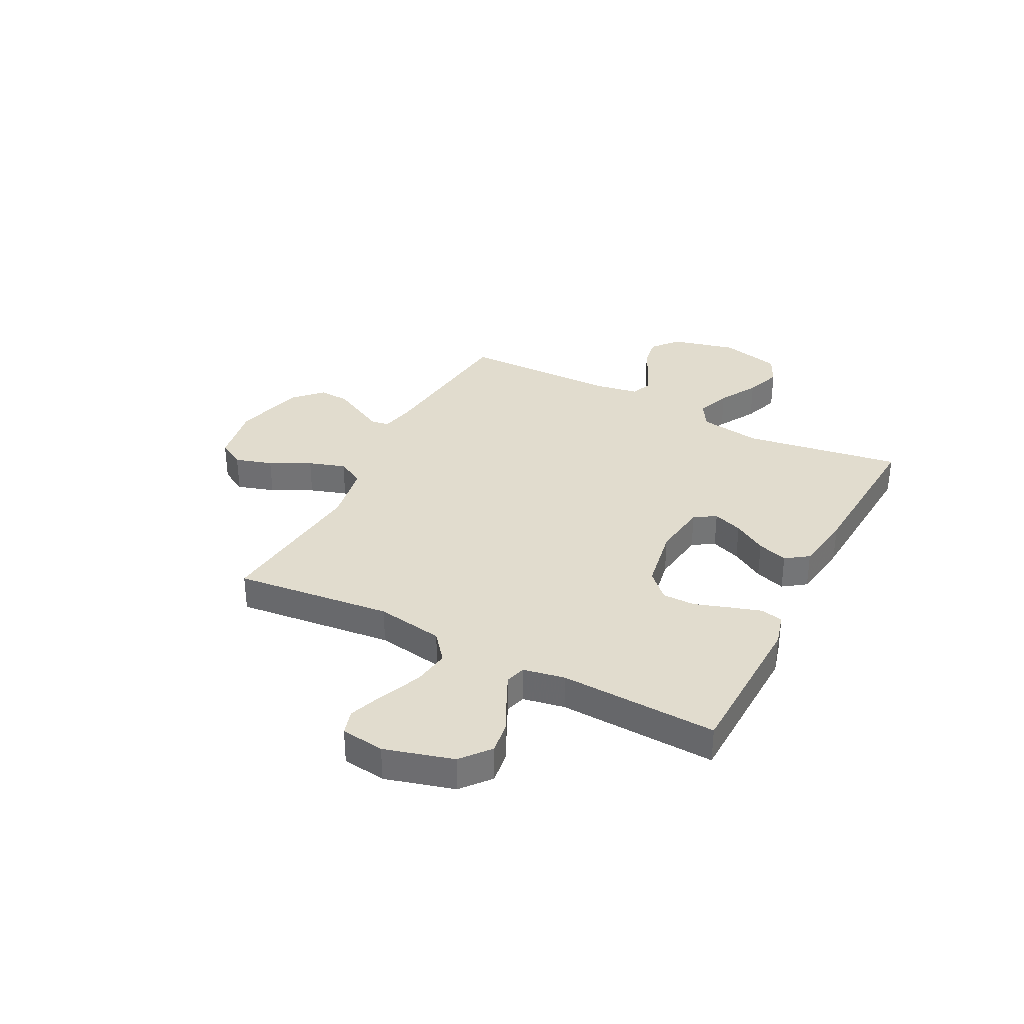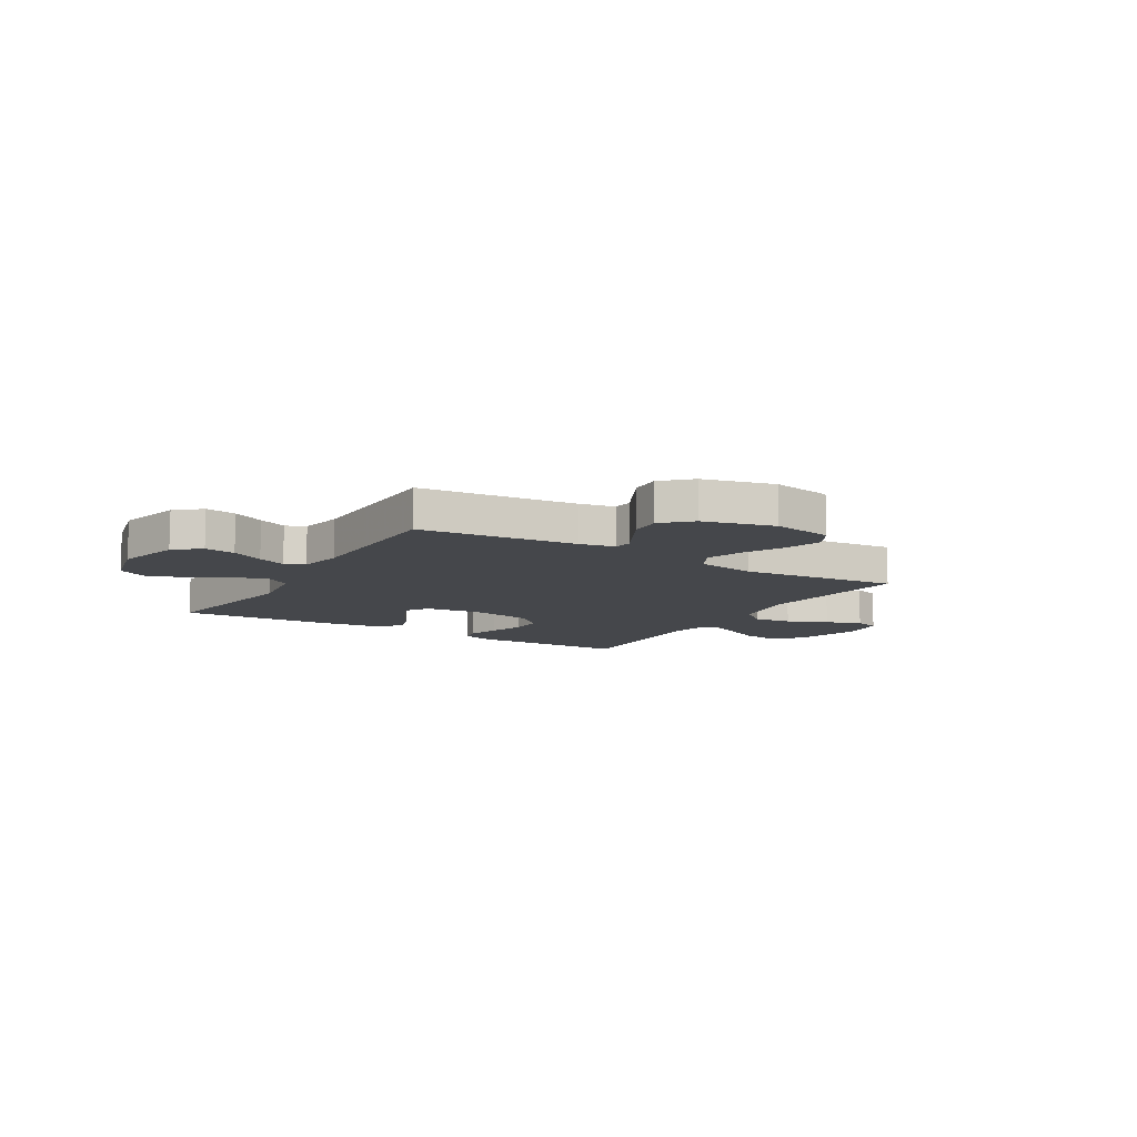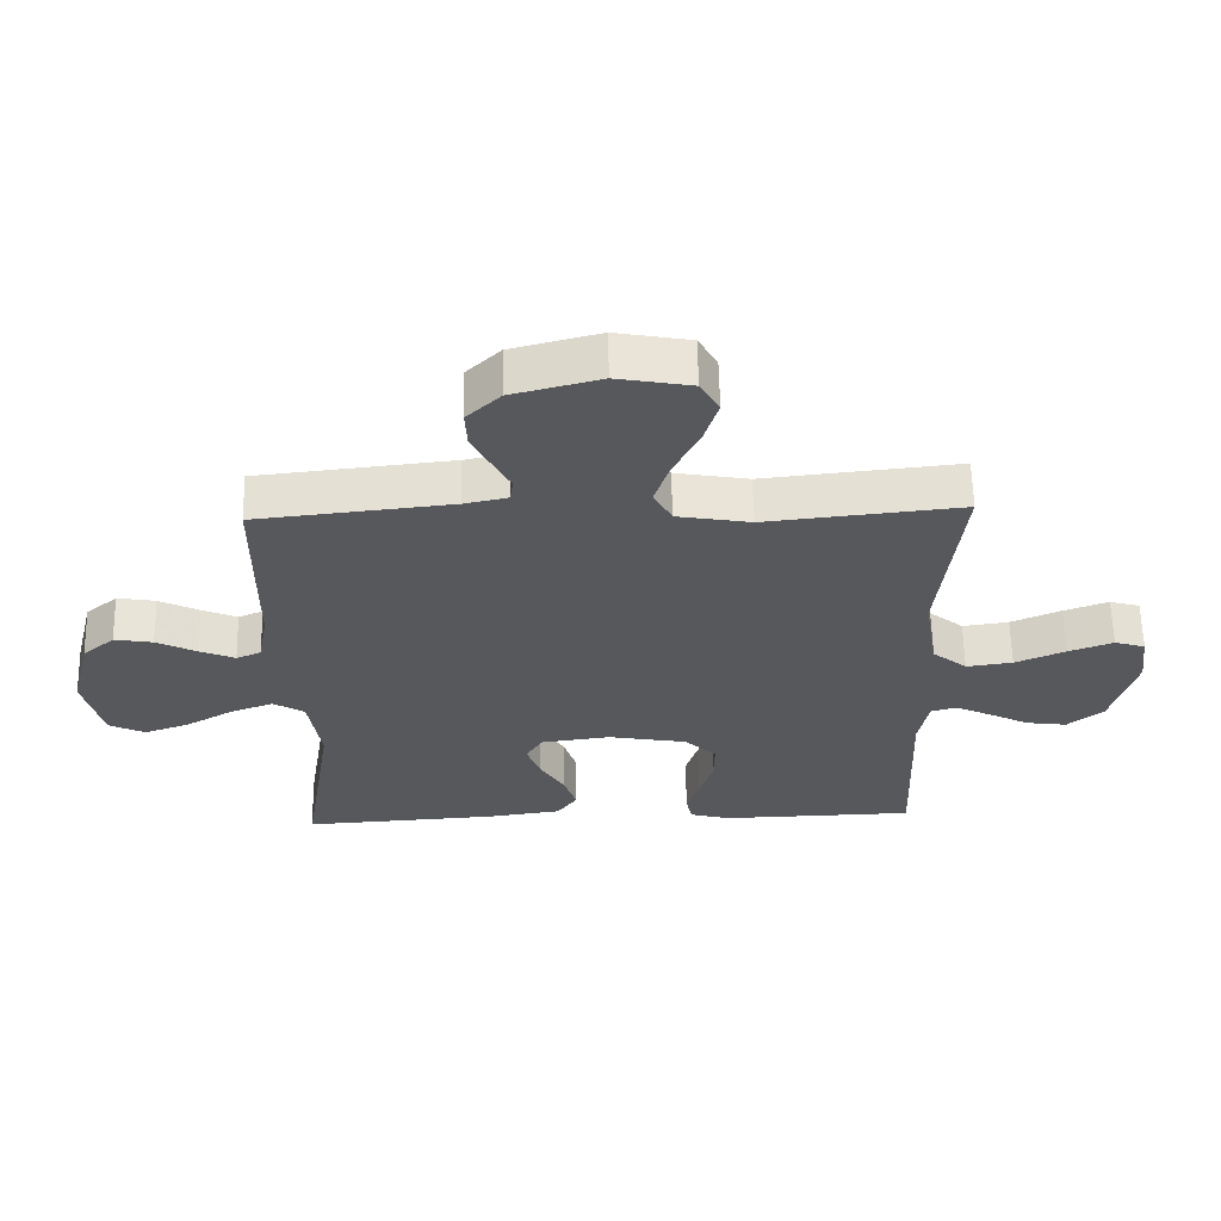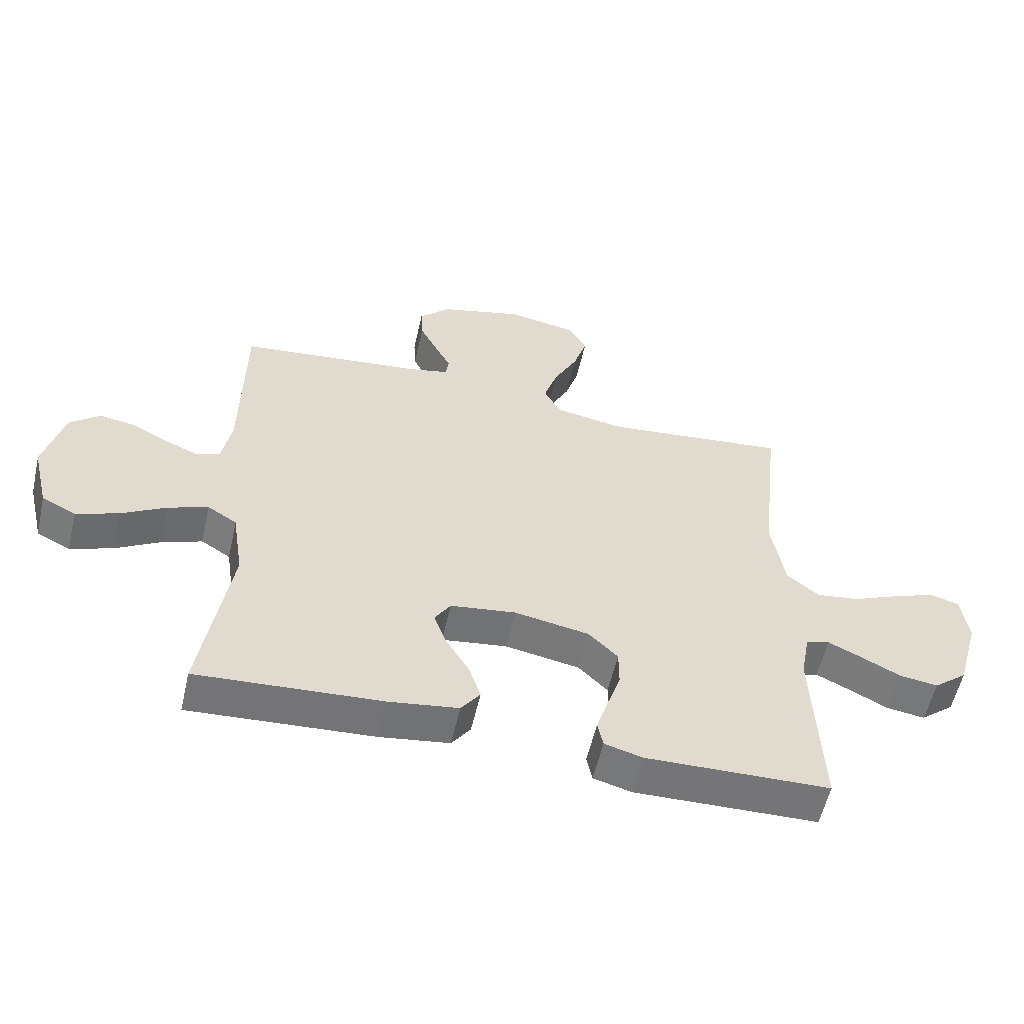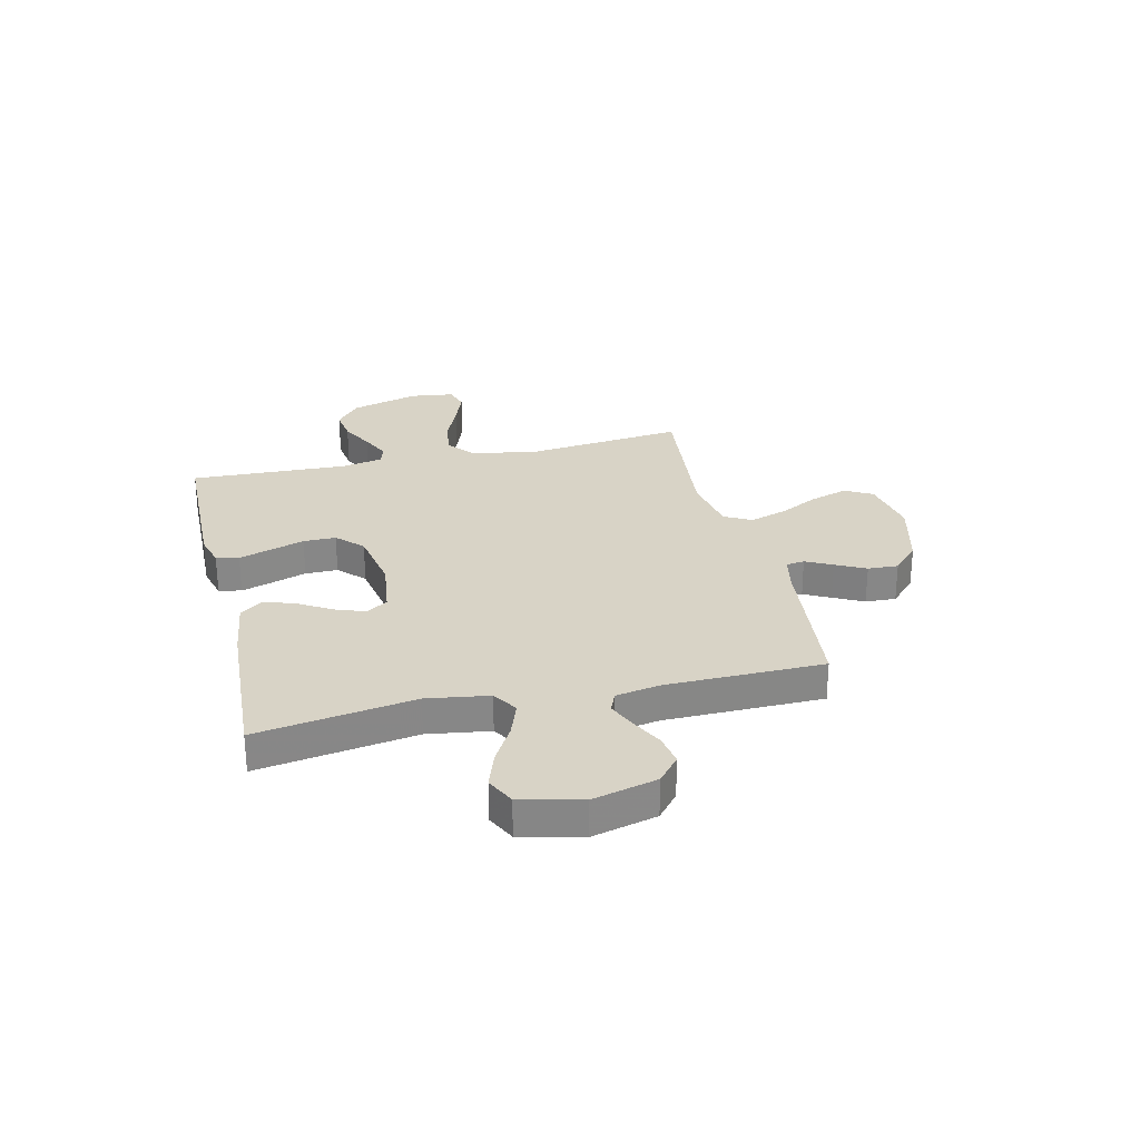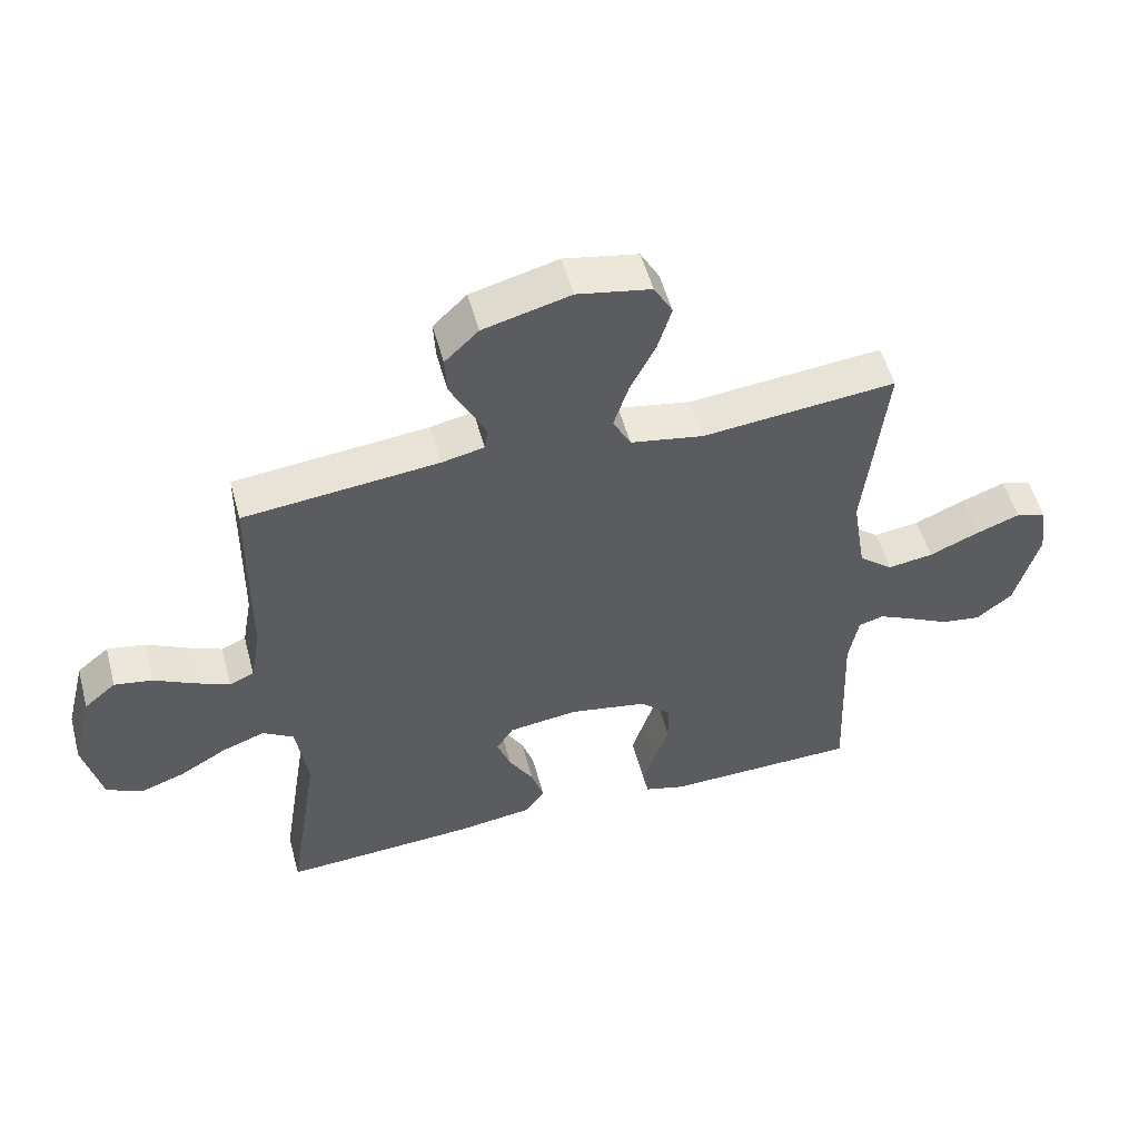
<metadata>
{"format":"obj","ext":"obj","renderer":"f3d","projection":"perspective","resolution":1024,"background":"white","views":[{"elev":34.0,"azim":117.4,"up":"+Y"},{"elev":-10.4,"azim":-31.1,"up":"+Y"},{"elev":61.1,"azim":-1.2,"up":"+Z"},{"elev":-56.8,"azim":-12.8,"up":"+Z"},{"elev":27.8,"azim":-103.3,"up":"+Y"},{"elev":52.8,"azim":-15.0,"up":"+Z"}]}
</metadata>
<code>
v -0.5 0.07 -0.5
v -0.453 0.07 -0.2
v -0.471 0.07 -0.082
v -0.519 0.07 -0.052
v -0.585 0.07 -0.076
v -0.658 0.07 -0.118
v -0.727 0.07 -0.142
v -0.782 0.07 -0.115
v -0.81 0.07 0
v -0.779 0.07 0.123
v -0.73 0.07 0.164
v -0.671 0.07 0.154
v -0.61 0.07 0.123
v -0.556 0.07 0.1
v -0.518 0.07 0.116
v -0.503 0.07 0.2
v -0.5 0.07 0.5
v -0.2 0.07 0.532
v -0.134 0.07 0.546
v -0.129 0.07 0.581
v -0.155 0.07 0.631
v -0.184 0.07 0.688
v -0.187 0.07 0.746
v -0.135 0.07 0.796
v 0 0.07 0.831
v 0.114 0.07 0.81
v 0.143 0.07 0.759
v 0.121 0.07 0.688
v 0.082 0.07 0.611
v 0.059 0.07 0.541
v 0.087 0.07 0.489
v 0.2 0.07 0.469
v 0.5 0.07 0.5
v 0.467 0.07 0.2
v 0.488 0.07 0.072
v 0.541 0.07 0.029
v 0.612 0.07 0.039
v 0.689 0.07 0.072
v 0.757 0.07 0.097
v 0.804 0.07 0.083
v 0.815 0.07 0
v 0.778 0.07 -0.131
v 0.723 0.07 -0.176
v 0.66 0.07 -0.167
v 0.597 0.07 -0.135
v 0.542 0.07 -0.109
v 0.503 0.07 -0.12
v 0.488 0.07 -0.2
v 0.5 0.07 -0.5
v 0.2 0.07 -0.507
v 0.138 0.07 -0.49
v 0.129 0.07 -0.447
v 0.148 0.07 -0.387
v 0.17 0.07 -0.321
v 0.17 0.07 -0.259
v 0.122 0.07 -0.212
v 0 0.07 -0.19
v -0.107 0.07 -0.204
v -0.133 0.07 -0.245
v -0.112 0.07 -0.302
v -0.074 0.07 -0.365
v -0.055 0.07 -0.423
v -0.086 0.07 -0.466
v -0.2 0.07 -0.482
v -0.5 0 -0.5
v -0.453 0 -0.2
v -0.471 0 -0.082
v -0.519 0 -0.052
v -0.585 0 -0.076
v -0.658 0 -0.118
v -0.727 0 -0.142
v -0.782 0 -0.115
v -0.81 0 0
v -0.779 0 0.123
v -0.73 0 0.164
v -0.671 0 0.154
v -0.61 0 0.123
v -0.556 0 0.1
v -0.518 0 0.116
v -0.503 0 0.2
v -0.5 0 0.5
v -0.2 0 0.532
v -0.134 0 0.546
v -0.129 0 0.581
v -0.155 0 0.631
v -0.184 0 0.688
v -0.187 0 0.746
v -0.135 0 0.796
v 0 0 0.831
v 0.114 0 0.81
v 0.143 0 0.759
v 0.121 0 0.688
v 0.082 0 0.611
v 0.059 0 0.541
v 0.087 0 0.489
v 0.2 0 0.469
v 0.5 0 0.5
v 0.467 0 0.2
v 0.488 0 0.072
v 0.541 0 0.029
v 0.612 0 0.039
v 0.689 0 0.072
v 0.757 0 0.097
v 0.804 0 0.083
v 0.815 0 0
v 0.778 0 -0.131
v 0.723 0 -0.176
v 0.66 0 -0.167
v 0.597 0 -0.135
v 0.542 0 -0.109
v 0.503 0 -0.12
v 0.488 0 -0.2
v 0.5 0 -0.5
v 0.2 0 -0.507
v 0.138 0 -0.49
v 0.129 0 -0.447
v 0.148 0 -0.387
v 0.17 0 -0.321
v 0.17 0 -0.259
v 0.122 0 -0.212
v 0 0 -0.19
v -0.107 0 -0.204
v -0.133 0 -0.245
v -0.112 0 -0.302
v -0.074 0 -0.365
v -0.055 0 -0.423
v -0.086 0 -0.466
v -0.2 0 -0.482
f 64 1 2
f 63 64 2
f 62 63 2
f 61 62 2
f 60 61 2
f 59 60 2 3
f 58 59 3 4
f 57 58 4
f 56 57 4
f 52 53 54
f 51 52 54
f 50 51 54
f 49 50 54
f 48 49 54
f 47 48 54 55
f 43 44 45
f 42 43 45
f 41 42 45
f 40 41 45
f 39 40 45
f 38 39 45
f 37 38 45
f 36 37 45 46
f 35 36 46 47
f 32 33 34
f 47 55 56
f 35 47 56
f 34 35 56
f 32 34 56
f 31 32 56
f 27 28 29
f 26 27 29
f 25 26 29
f 24 25 29
f 23 24 29
f 22 23 29
f 21 22 29
f 20 21 29
f 19 20 29 30
f 16 17 18
f 31 56 4
f 30 31 4
f 19 30 4
f 18 19 4
f 16 18 4
f 15 16 4
f 11 12 13
f 10 11 13
f 9 10 13
f 8 9 13
f 7 8 13
f 6 7 13
f 5 6 13
f 14 15 4 5
f 5 13 14
f 66 65 128
f 66 128 127
f 66 127 126
f 66 126 125
f 66 125 124
f 67 66 124 123
f 68 67 123 122
f 68 122 121
f 68 121 120
f 118 117 116
f 118 116 115
f 118 115 114
f 118 114 113
f 118 113 112
f 119 118 112 111
f 109 108 107
f 109 107 106
f 109 106 105
f 109 105 104
f 109 104 103
f 109 103 102
f 109 102 101
f 110 109 101 100
f 111 110 100 99
f 98 97 96
f 120 119 111
f 120 111 99
f 120 99 98
f 120 98 96
f 120 96 95
f 93 92 91
f 93 91 90
f 93 90 89
f 93 89 88
f 93 88 87
f 93 87 86
f 93 86 85
f 93 85 84
f 94 93 84 83
f 82 81 80
f 68 120 95
f 68 95 94
f 68 94 83
f 68 83 82
f 68 82 80
f 68 80 79
f 77 76 75
f 77 75 74
f 77 74 73
f 77 73 72
f 77 72 71
f 77 71 70
f 77 70 69
f 69 68 79 78
f 78 77 69
f 1 65 66 2
f 2 66 67 3
f 3 67 68 4
f 4 68 69 5
f 5 69 70 6
f 6 70 71 7
f 7 71 72 8
f 8 72 73 9
f 9 73 74 10
f 10 74 75 11
f 11 75 76 12
f 12 76 77 13
f 13 77 78 14
f 14 78 79 15
f 15 79 80 16
f 16 80 81 17
f 17 81 82 18
f 18 82 83 19
f 19 83 84 20
f 20 84 85 21
f 21 85 86 22
f 22 86 87 23
f 23 87 88 24
f 24 88 89 25
f 25 89 90 26
f 26 90 91 27
f 27 91 92 28
f 28 92 93 29
f 29 93 94 30
f 30 94 95 31
f 31 95 96 32
f 32 96 97 33
f 33 97 98 34
f 34 98 99 35
f 35 99 100 36
f 36 100 101 37
f 37 101 102 38
f 38 102 103 39
f 39 103 104 40
f 40 104 105 41
f 41 105 106 42
f 42 106 107 43
f 43 107 108 44
f 44 108 109 45
f 45 109 110 46
f 46 110 111 47
f 47 111 112 48
f 48 112 113 49
f 49 113 114 50
f 50 114 115 51
f 51 115 116 52
f 52 116 117 53
f 53 117 118 54
f 54 118 119 55
f 55 119 120 56
f 56 120 121 57
f 57 121 122 58
f 58 122 123 59
f 59 123 124 60
f 60 124 125 61
f 61 125 126 62
f 62 126 127 63
f 63 127 128 64
f 64 128 65 1

</code>
